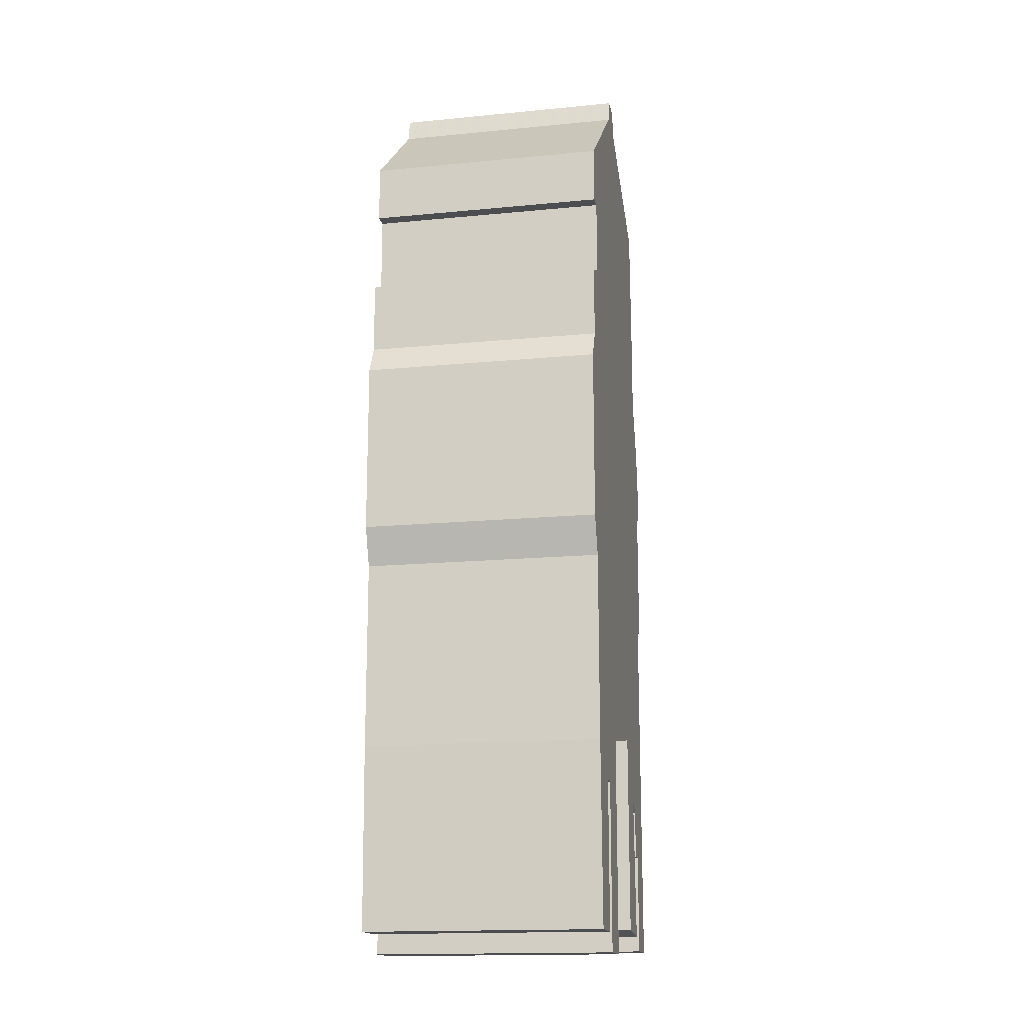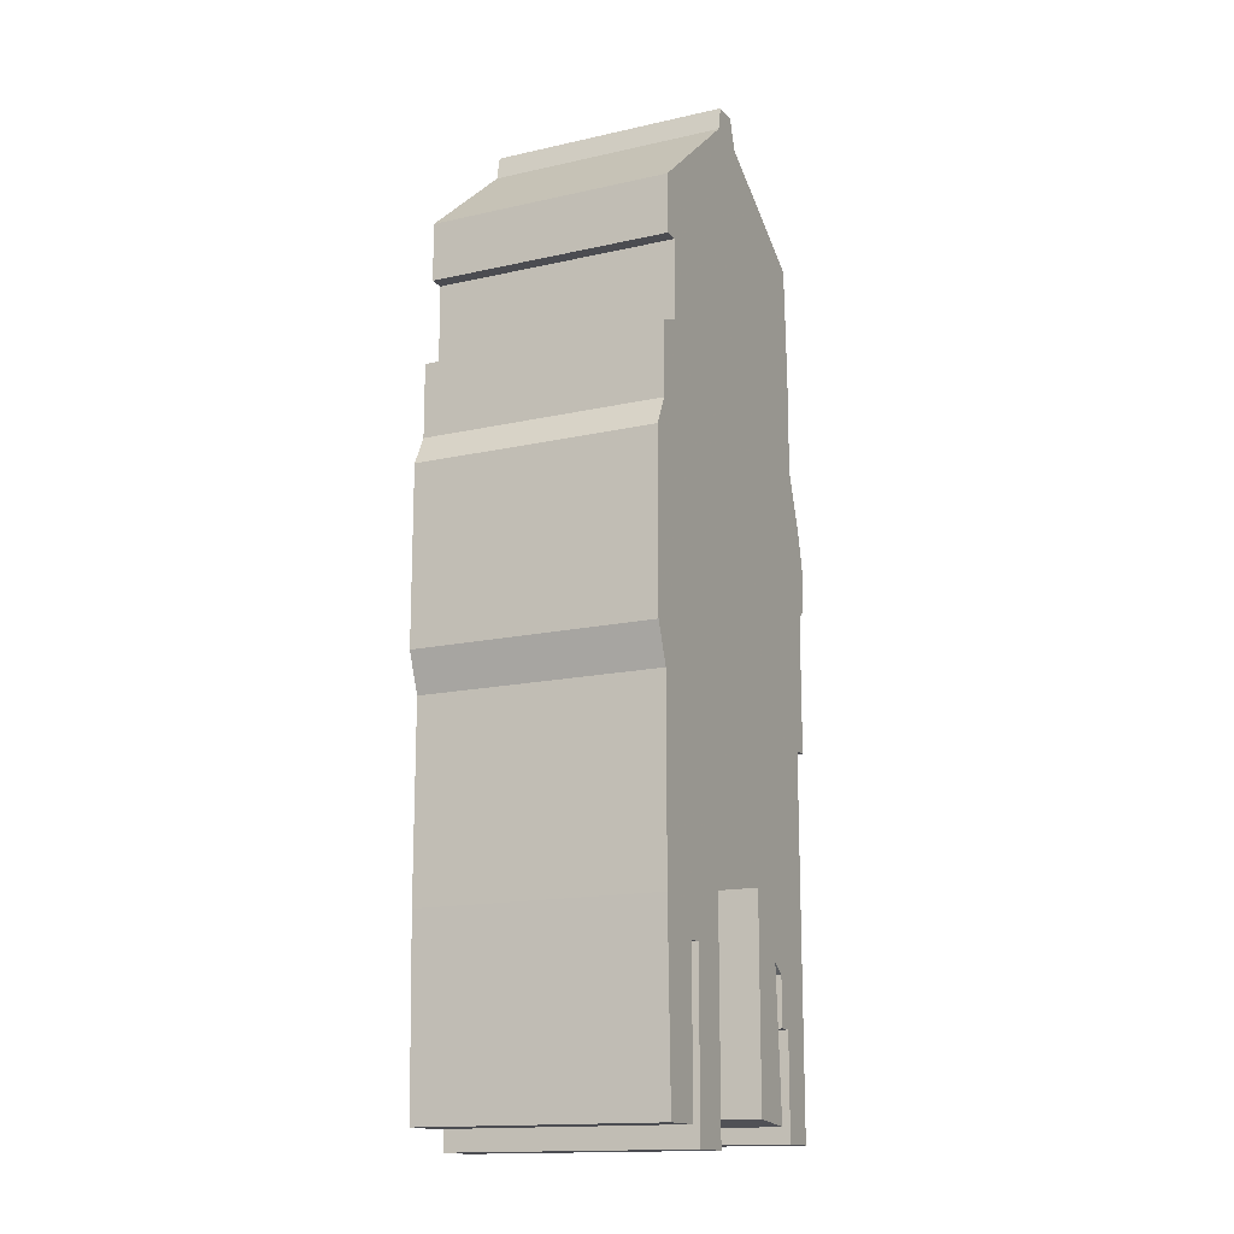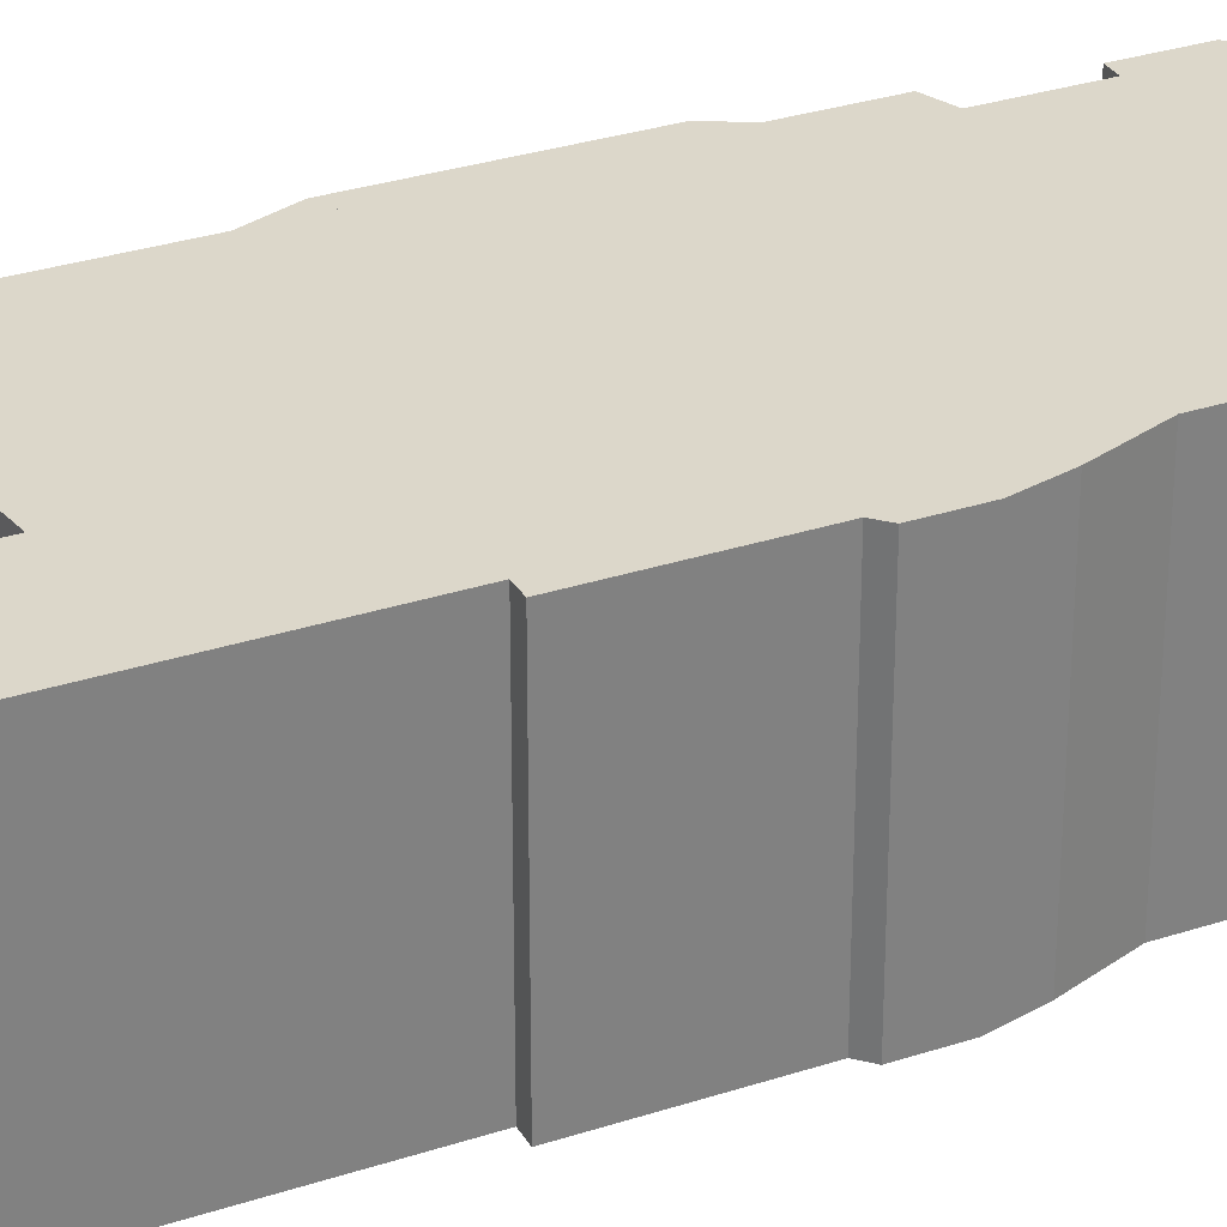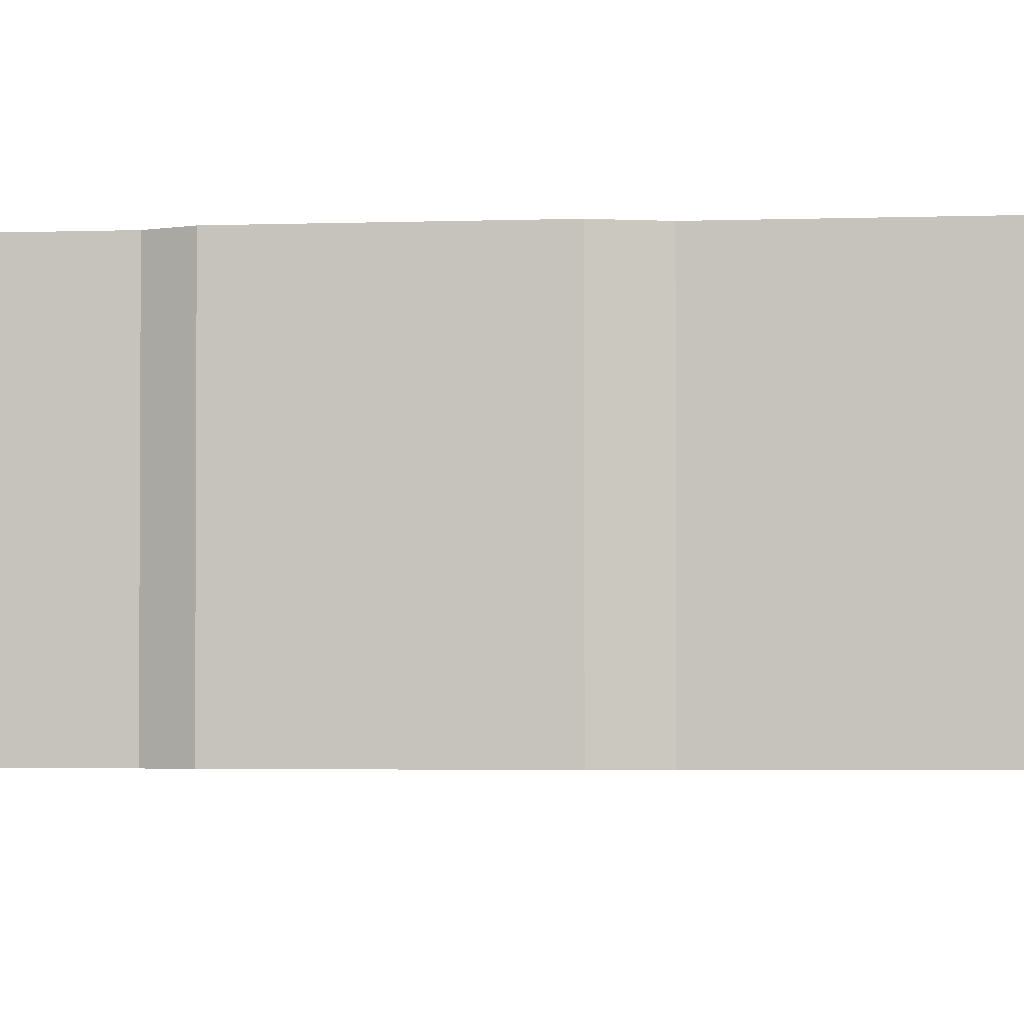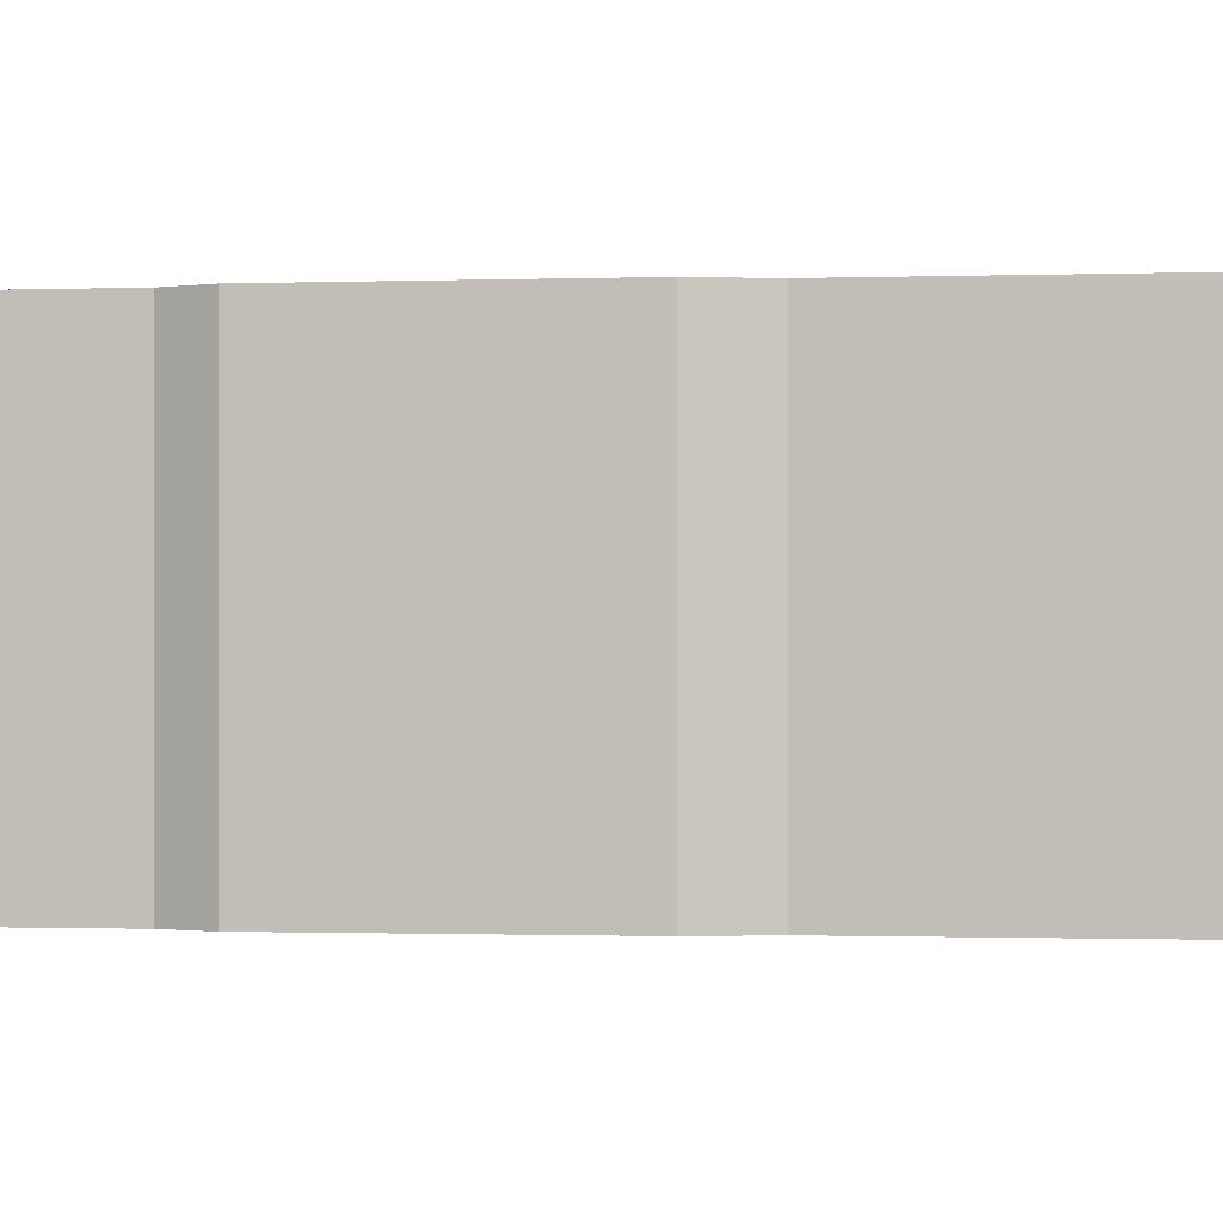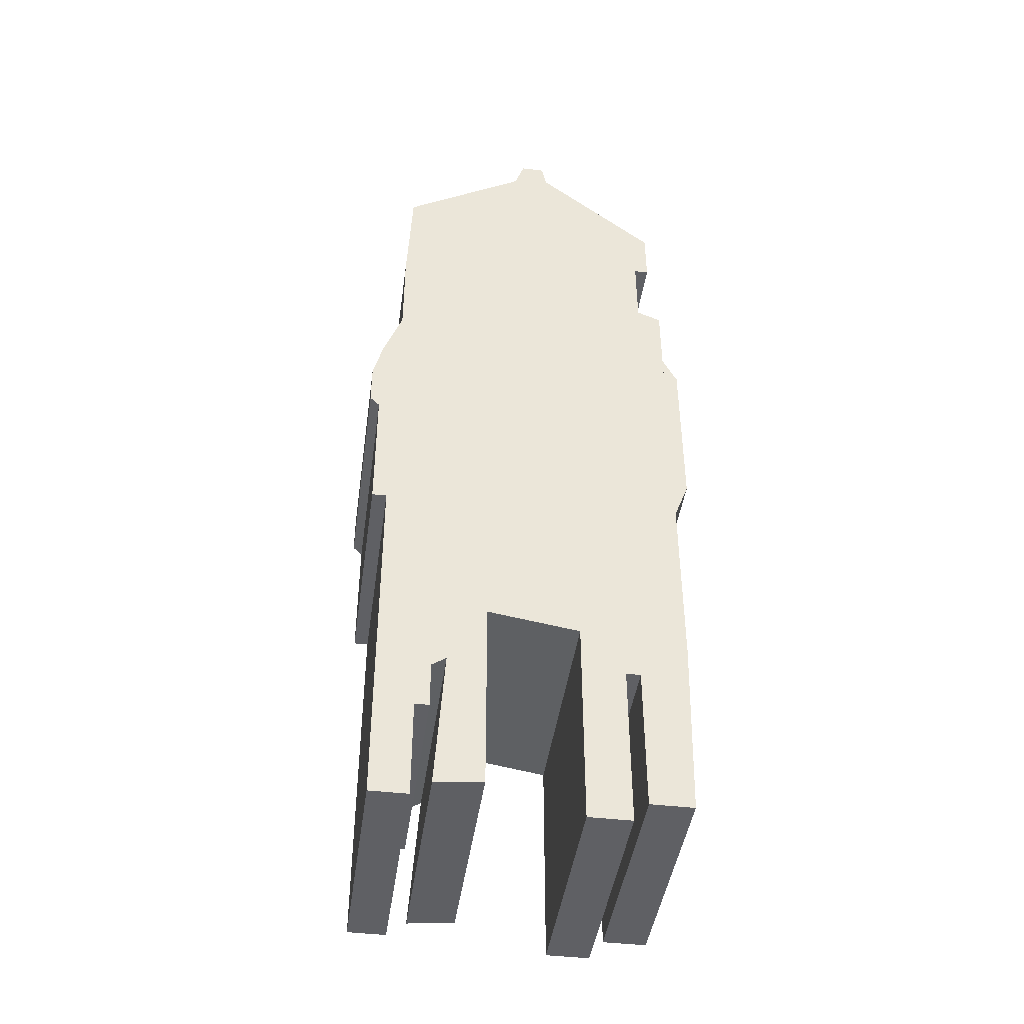
<metadata>
{"format":"obj","ext":"obj","renderer":"f3d","projection":"perspective","resolution":1024,"background":"white","views":[{"elev":-16.1,"azim":-78.6,"up":"+Y"},{"elev":-15.3,"azim":-64.4,"up":"+Y"},{"elev":30.5,"azim":64.6,"up":"+Z"},{"elev":-2.6,"azim":-81.4,"up":"+Z"},{"elev":-0.6,"azim":-79.0,"up":"+Z"},{"elev":-43.9,"azim":172.1,"up":"+Y"}]}
</metadata>
<code>
g sbg_arkout_dm_subtant01_m
v -0.05 1.97 0
v -0.3 1.76 0
v -0.3 1.64 0
v -0.27 1.64 0
v -0.27 1.48 0
v -0.32 1.46 0
v -0.32 1.31 0
v -0.35 1.25 0
v -0.35 0.89 0
v -0.32 0.81 0
v -0.32 0.42 0
v -0.31 0.04 0
v -0.22 0.04 0
v -0.22 0.35 0
v -0.19 0.35 0
v -0.19 0 0
v -0.1 0 0
v -0.1 0.45 0
v 0.09 0.48 0
v 0.09 0.06 0
v 0.19 0.05 0
v 0.17 0.35 0
v 0.2 0.33 0
v 0.2 0.23 0
v 0.23 0.23 0
v 0.23 0.02 0
v 0.31 0.02 0
v 0.31 0.78 0
v 0.34 0.78 0
v 0.34 1.06 0
v 0.36 1.08 0
v 0.36 1.17 0
v 0.34 1.25 0
v 0.3 1.36 0
v 0.3 1.56 0
v 0.29 1.8 0
v 0.03 1.96 0
v 0.01 2.02 0
v -0.04 2.02 0
v -0.05 1.97 0.5
v -0.3 1.76 0.5
v -0.3 1.64 0.5
v -0.27 1.64 0.5
v -0.27 1.48 0.5
v -0.32 1.46 0.5
v -0.32 1.31 0.5
v -0.35 1.25 0.5
v -0.35 0.89 0.5
v -0.32 0.81 0.5
v -0.32 0.42 0.5
v -0.31 0.04 0.5
v -0.22 0.04 0.5
v -0.22 0.35 0.5
v -0.19 0.35 0.5
v -0.19 0 0.5
v -0.1 0 0.5
v -0.1 0.45 0.5
v 0.09 0.48 0.5
v 0.09 0.06 0.5
v 0.19 0.05 0.5
v 0.17 0.35 0.5
v 0.2 0.33 0.5
v 0.2 0.23 0.5
v 0.23 0.23 0.5
v 0.23 0.02 0.5
v 0.31 0.02 0.5
v 0.31 0.78 0.5
v 0.34 0.78 0.5
v 0.34 1.06 0.5
v 0.36 1.08 0.5
v 0.36 1.17 0.5
v 0.34 1.25 0.5
v 0.3 1.36 0.5
v 0.3 1.56 0.5
v 0.29 1.8 0.5
v 0.03 1.96 0.5
v 0.01 2.02 0.5
v -0.04 2.02 0.5
g sbg_arkout_dm_subtant01_m_0
f 39 38 1
f 37 36 35
f 38 37 1
f 34 5 35
f 5 4 35
f 30 5 33
f 31 30 32
f 30 33 32
f 6 30 28
f 30 29 28
f 5 34 33
f 27 26 25
f 28 27 25
f 25 24 23
f 28 25 23
f 19 28 23
f 22 19 23
f 20 19 22
f 21 20 22
f 28 19 18
f 17 16 15
f 18 17 15
f 18 15 14
f 18 6 28
f 14 13 12
f 14 12 11
f 6 5 30
f 9 8 7
f 10 9 7
f 11 6 18
f 4 3 2
f 4 2 1
f 4 37 35
f 14 11 18
f 1 37 4
f 39 77 38
f 77 39 78
f 1 78 39
f 78 1 40
f 36 74 35
f 74 36 75
f 37 75 36
f 75 37 76
f 38 76 37
f 76 38 77
f 35 73 34
f 73 35 74
f 5 43 4
f 43 5 44
f 31 69 30
f 69 31 70
f 32 70 31
f 70 32 71
f 33 71 32
f 71 33 72
f 29 67 28
f 67 29 68
f 30 68 29
f 68 30 69
f 34 72 33
f 72 34 73
f 26 64 25
f 64 26 65
f 27 65 26
f 65 27 66
f 28 66 27
f 66 28 67
f 24 62 23
f 62 24 63
f 25 63 24
f 63 25 64
f 23 61 22
f 61 23 62
f 20 58 19
f 58 20 59
f 21 59 20
f 59 21 60
f 22 60 21
f 60 22 61
f 19 57 18
f 57 19 58
f 16 54 15
f 54 16 55
f 17 55 16
f 55 17 56
f 18 56 17
f 56 18 57
f 15 53 14
f 53 15 54
f 13 51 12
f 51 13 52
f 14 52 13
f 52 14 53
f 12 50 11
f 50 12 51
f 6 44 5
f 44 6 45
f 8 46 7
f 46 8 47
f 9 47 8
f 47 9 48
f 10 48 9
f 48 10 49
f 7 49 10
f 49 7 46
f 11 45 6
f 45 11 50
f 3 41 2
f 41 3 42
f 4 42 3
f 42 4 43
f 2 40 1
f 40 2 41
f 40 77 78
f 74 75 76
f 40 76 77
f 74 44 73
f 74 43 44
f 72 44 69
f 71 69 70
f 71 72 69
f 67 69 45
f 67 68 69
f 72 73 44
f 64 65 66
f 64 66 67
f 62 63 64
f 62 64 67
f 62 67 58
f 62 58 61
f 61 58 59
f 61 59 60
f 57 58 67
f 54 55 56
f 54 56 57
f 53 54 57
f 67 45 57
f 51 52 53
f 50 51 53
f 69 44 45
f 46 47 48
f 46 48 49
f 57 45 50
f 41 42 43
f 40 41 43
f 74 76 43
f 57 50 53
f 43 76 40

</code>
